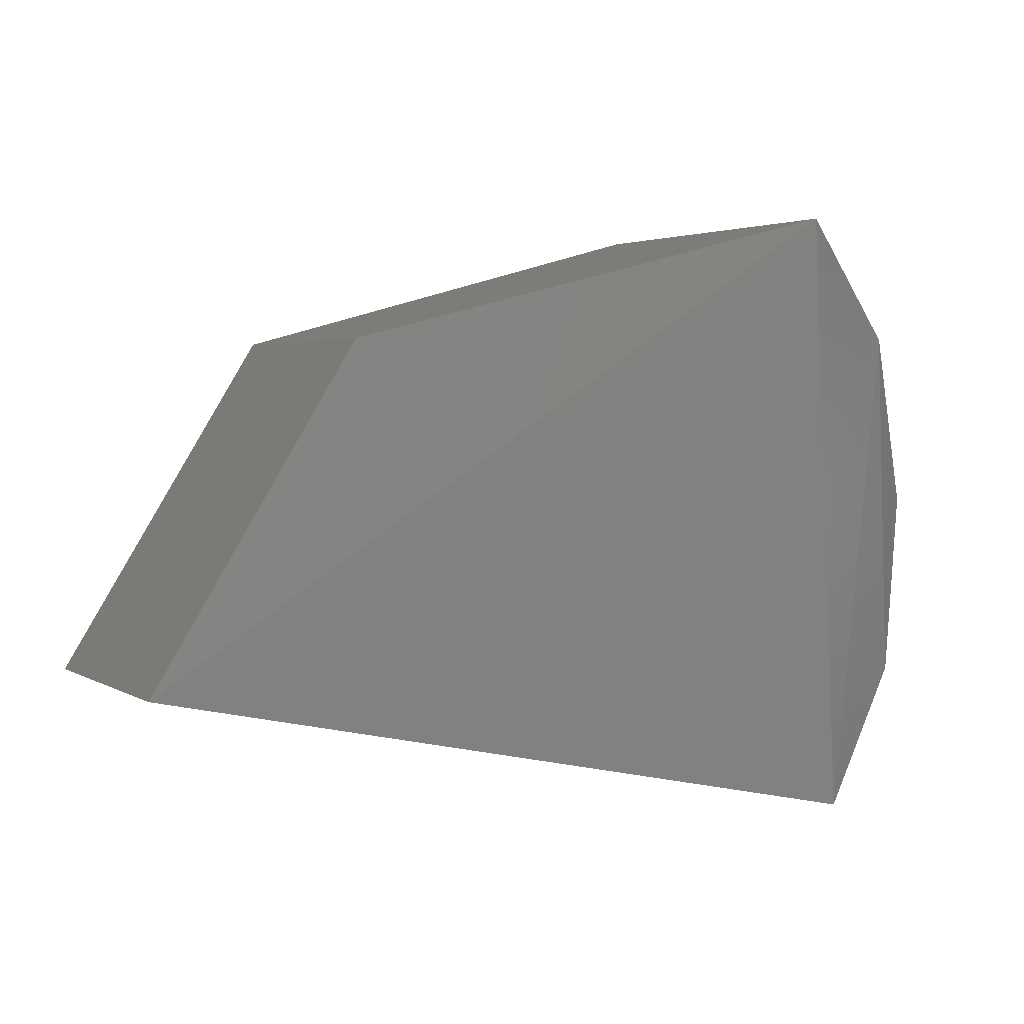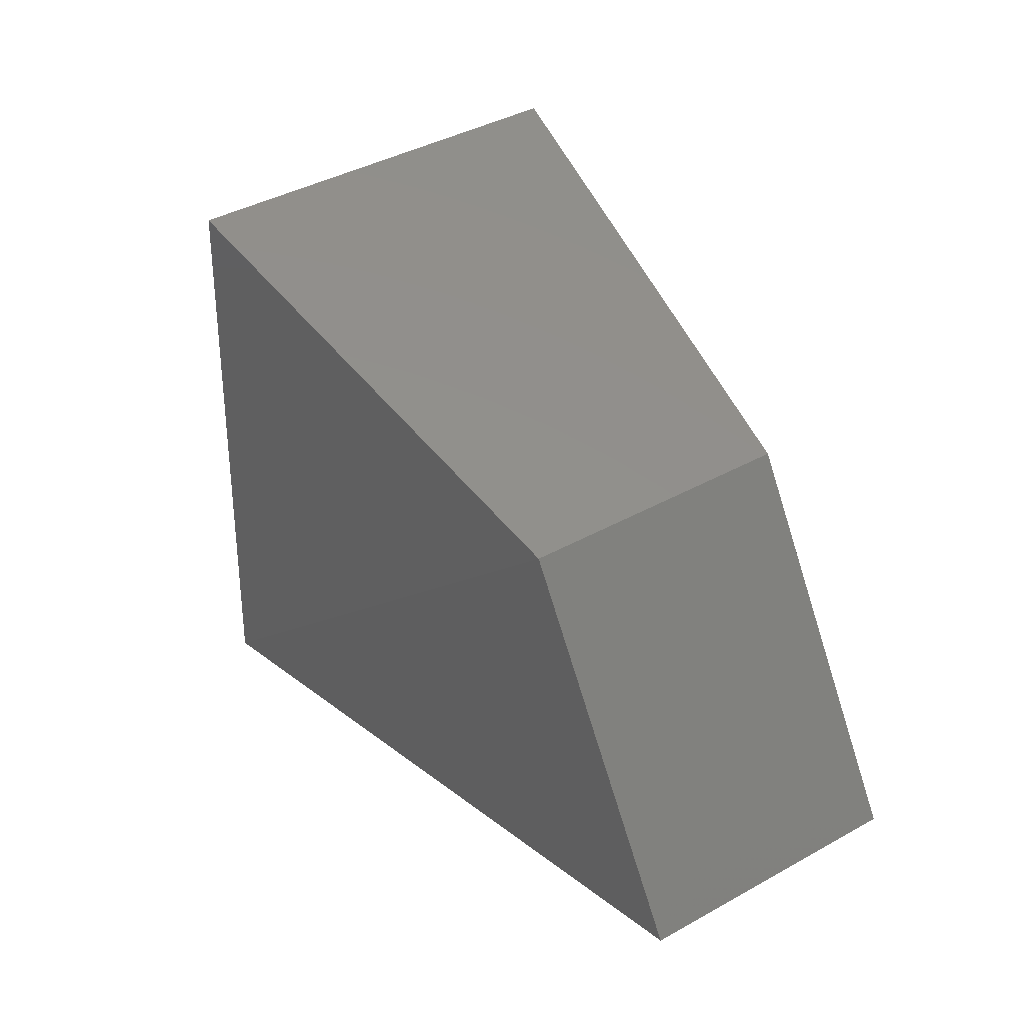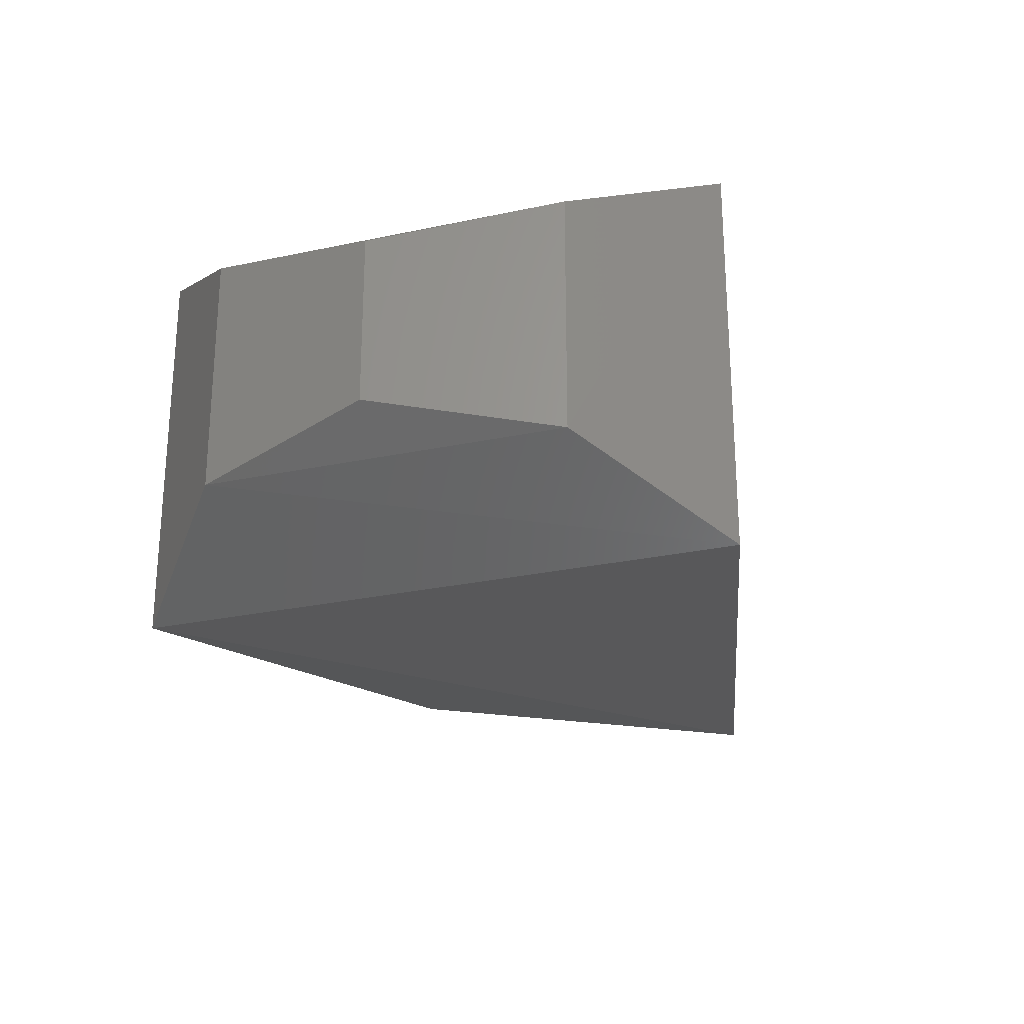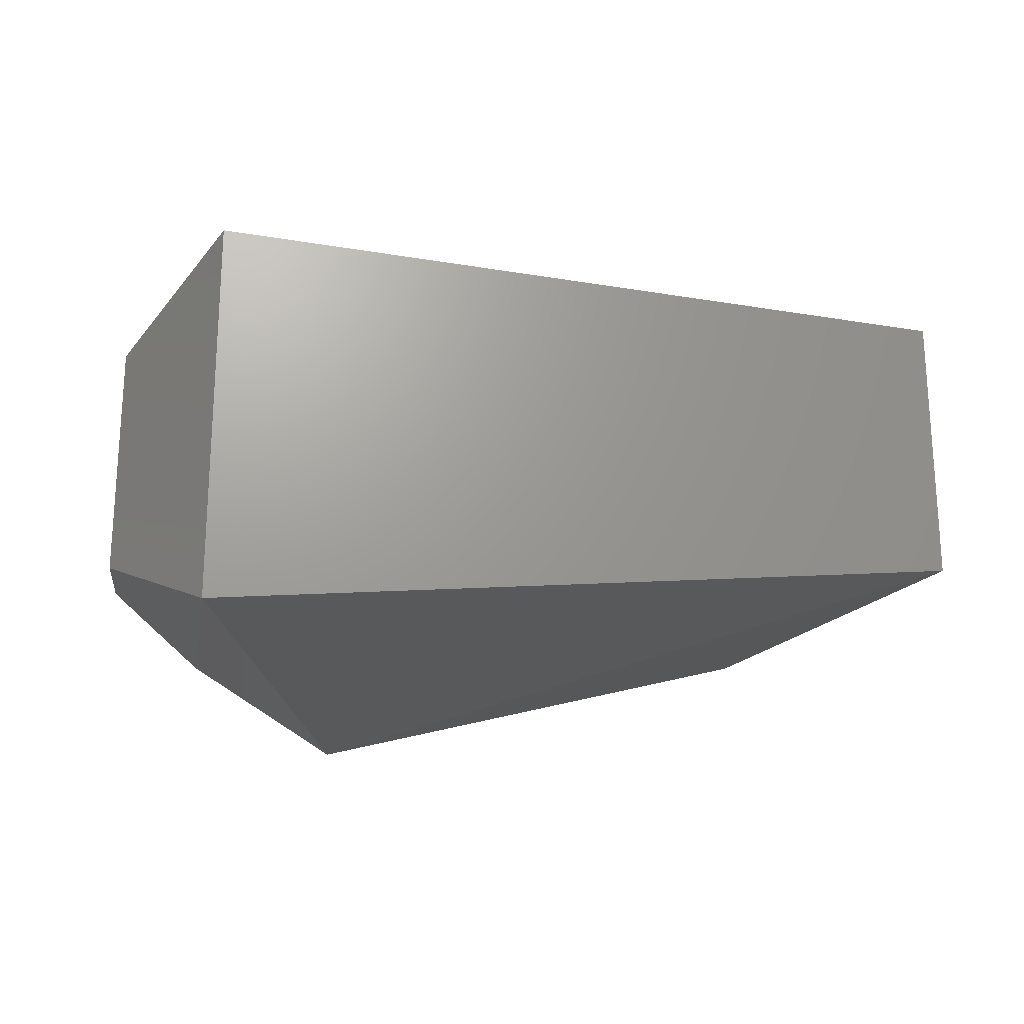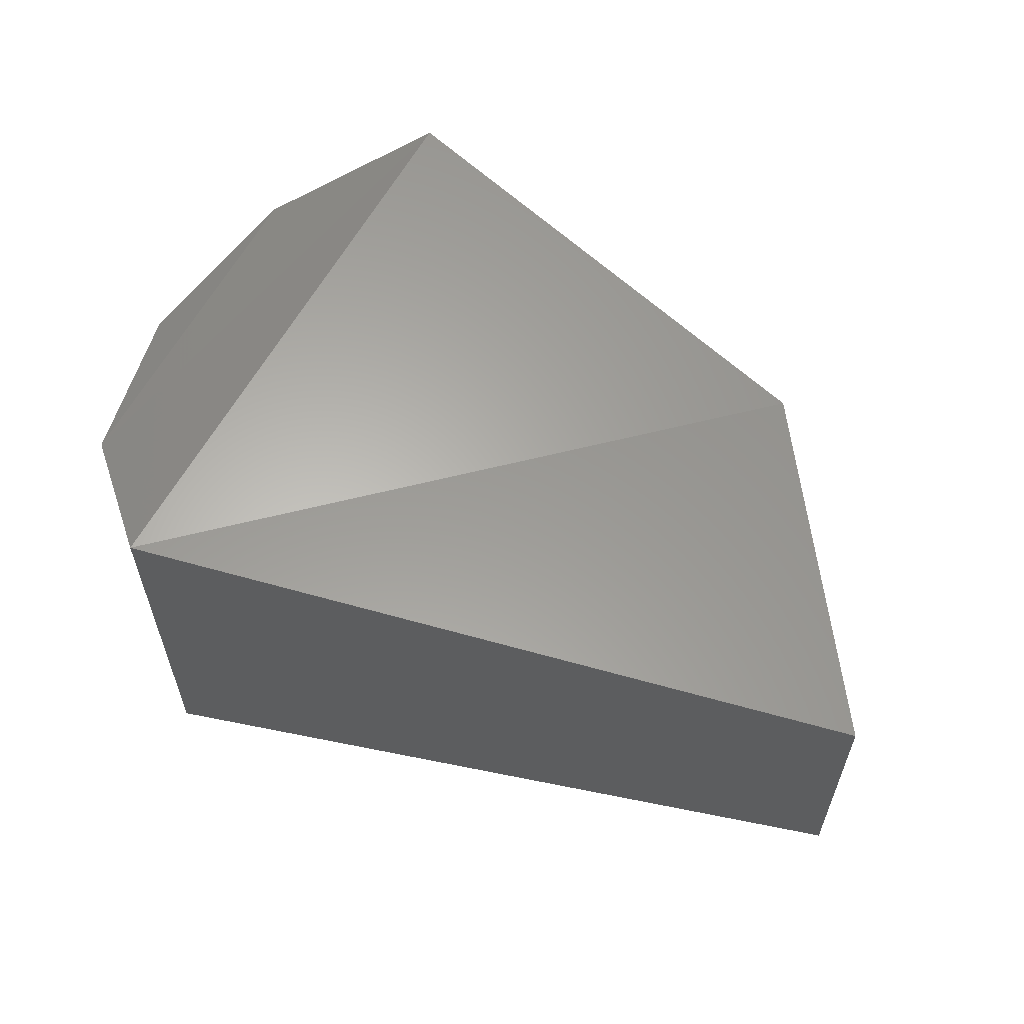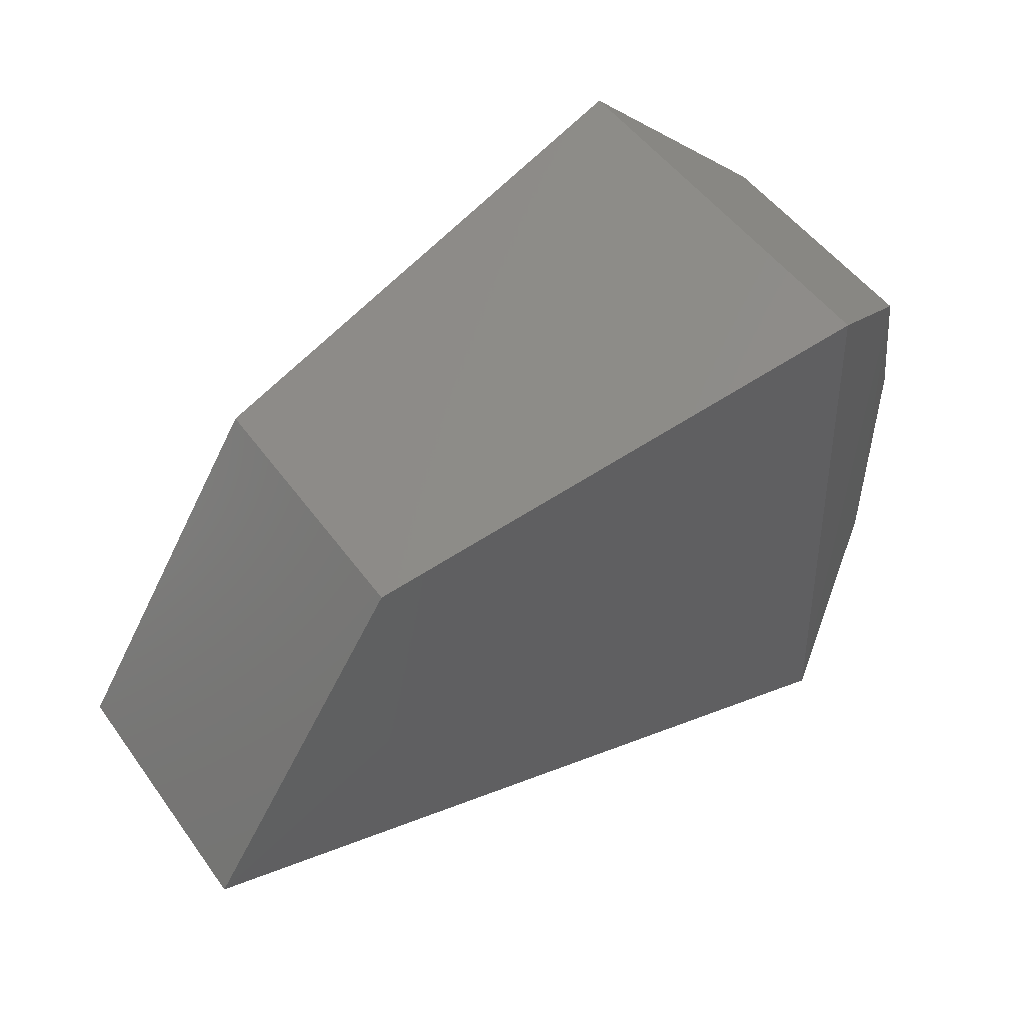
<metadata>
{"format":"stl","ext":"stl","renderer":"f3d","projection":"perspective","resolution":1024,"background":"white","views":[{"elev":3.0,"azim":151.9,"up":"+Y"},{"elev":40.4,"azim":55.6,"up":"+Y"},{"elev":-25.0,"azim":-72.8,"up":"+Z"},{"elev":-21.1,"azim":3.6,"up":"+Z"},{"elev":59.8,"azim":25.4,"up":"+Z"},{"elev":50.7,"azim":145.3,"up":"+Y"}]}
</metadata>
<code>
# stl→obj: 14 verts, 24 faces
v 768.3 194.5 164.4
v 768.3 194.5 164.2
v 768.4 194.4 164.5
v 768.4 194.4 164.2
v 768.9 194.5 164.4
v 768.9 194.5 164.2
v 768.3 194.8 164.2
v 768.4 194.9 164.2
v 768.8 194.8 164.2
v 768.3 194.8 164.4
v 768.4 194.9 164.5
v 768.8 194.8 164.4
v 768.3 194.7 164.4
v 768.3 194.7 164.3
f 1 2 3
f 2 3 4
f 3 4 5
f 4 5 6
f 2 7 4
f 7 4 8
f 4 8 6
f 8 6 9
f 10 1 11
f 1 11 3
f 11 3 12
f 3 12 5
f 7 10 8
f 10 8 11
f 8 11 9
f 11 9 12
f 13 1 14
f 1 14 2
f 14 7 13
f 7 13 10
f 9 6 12
f 6 12 5
f 13 10 1
f 14 2 7

</code>
